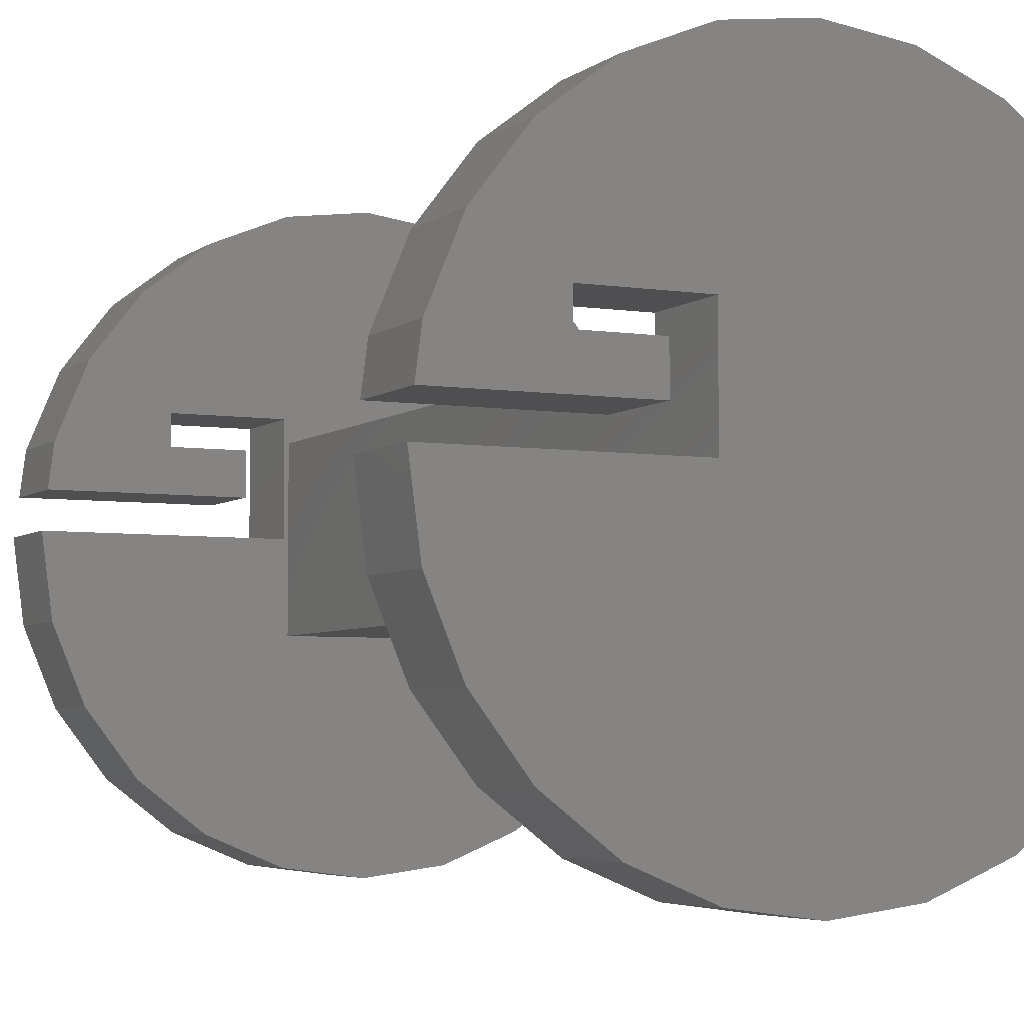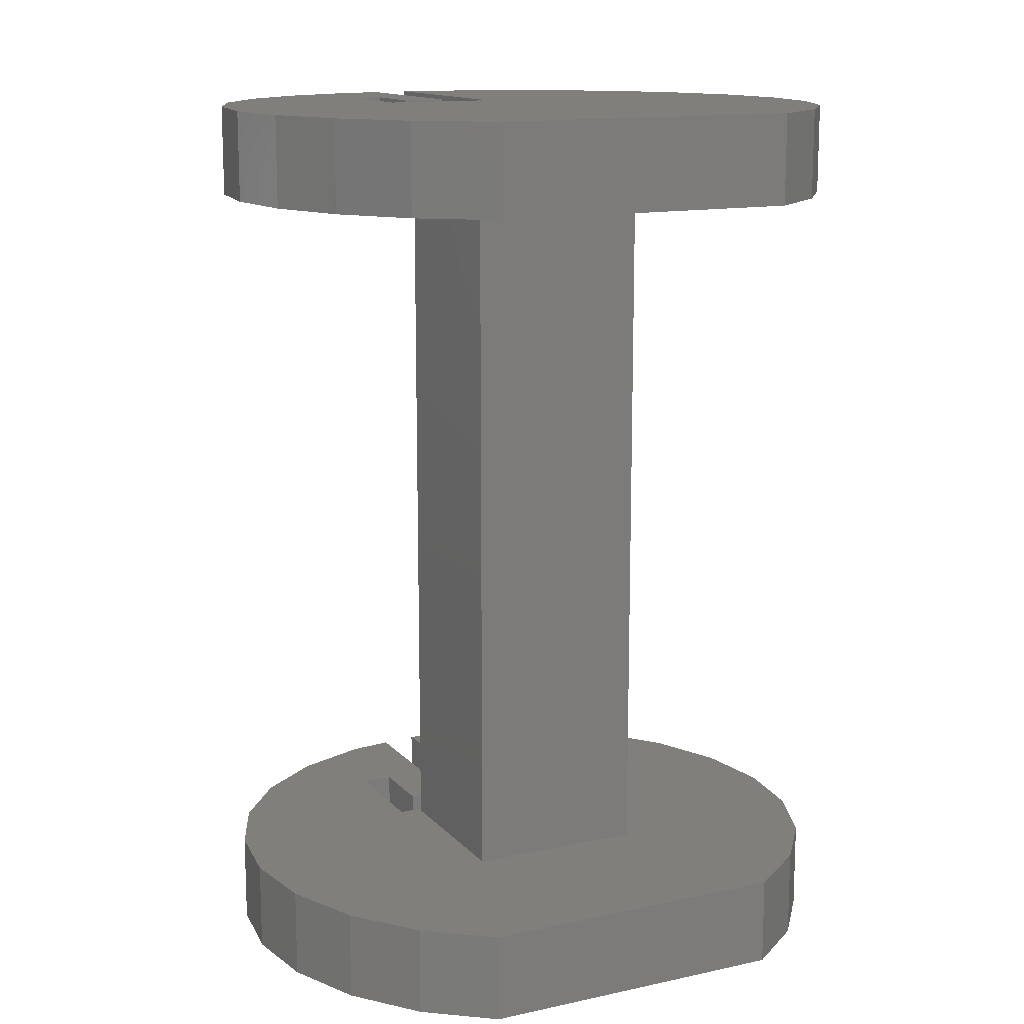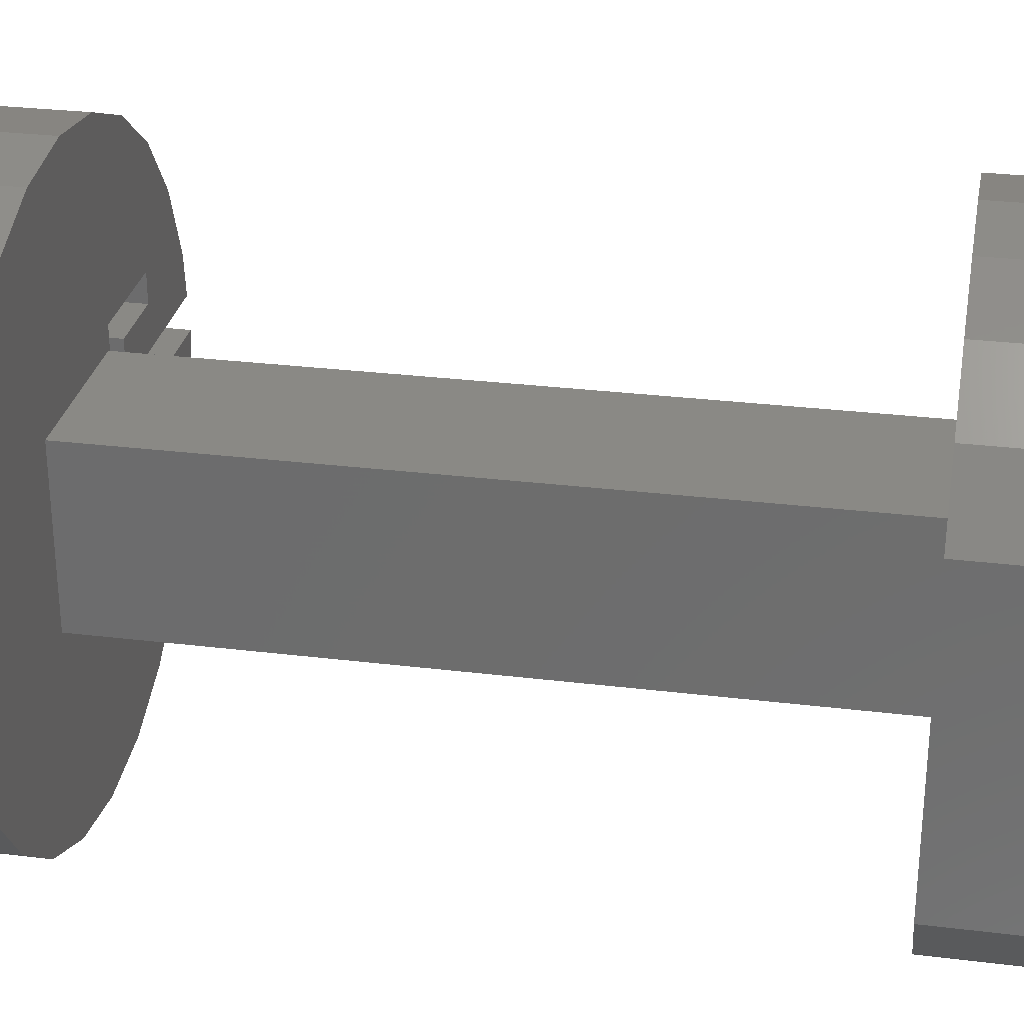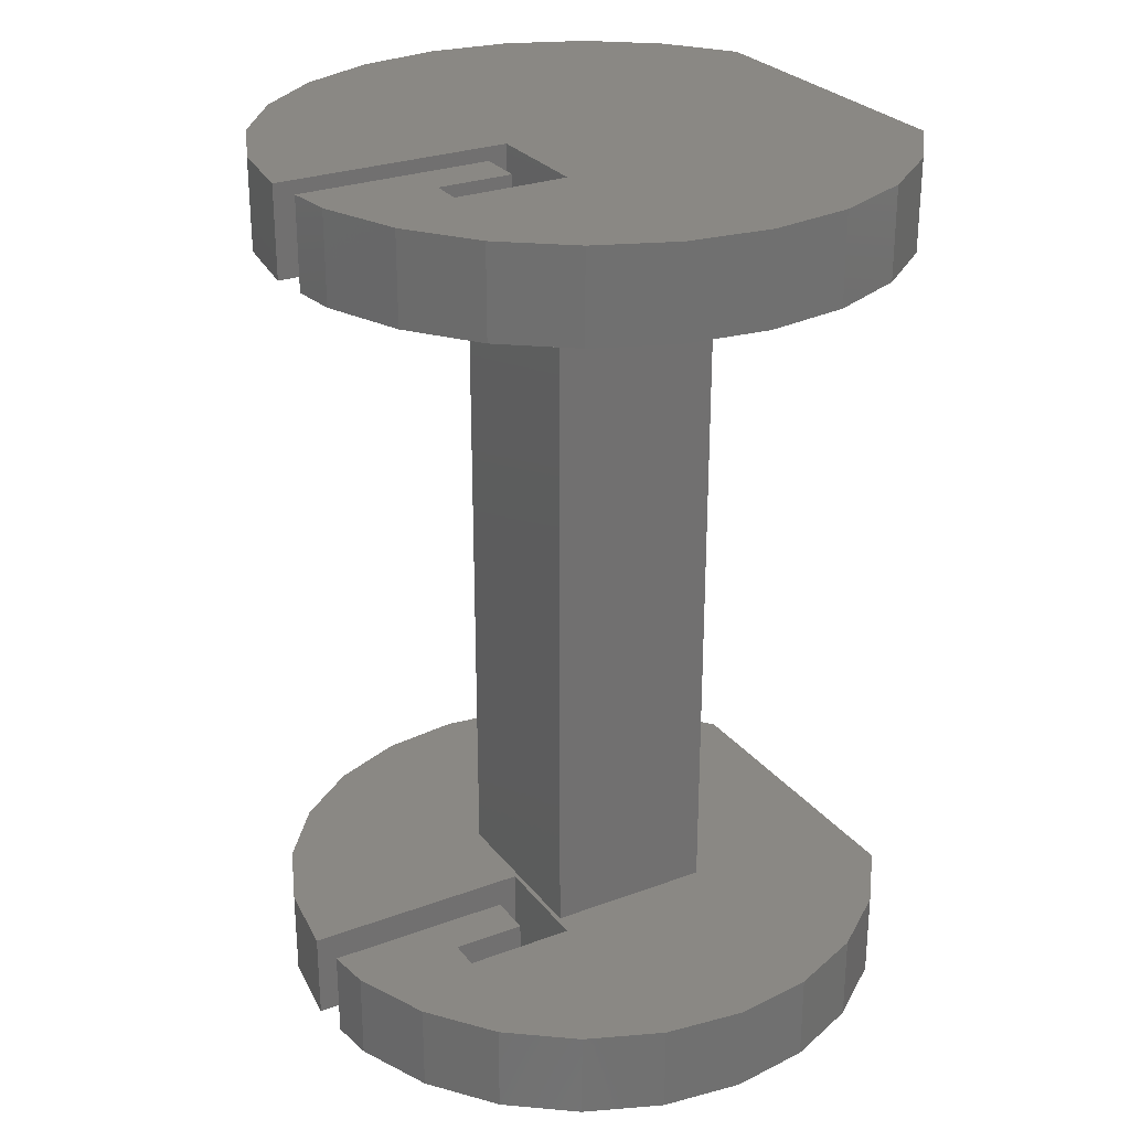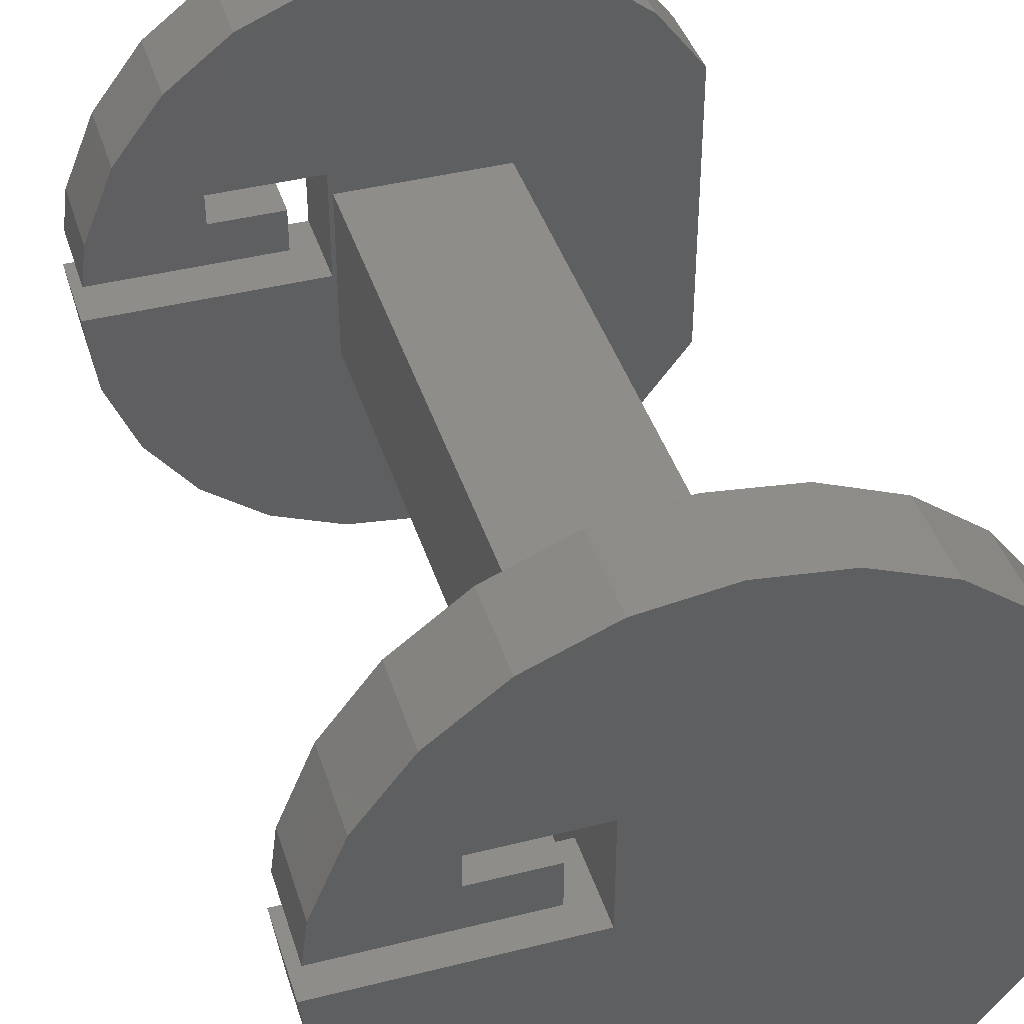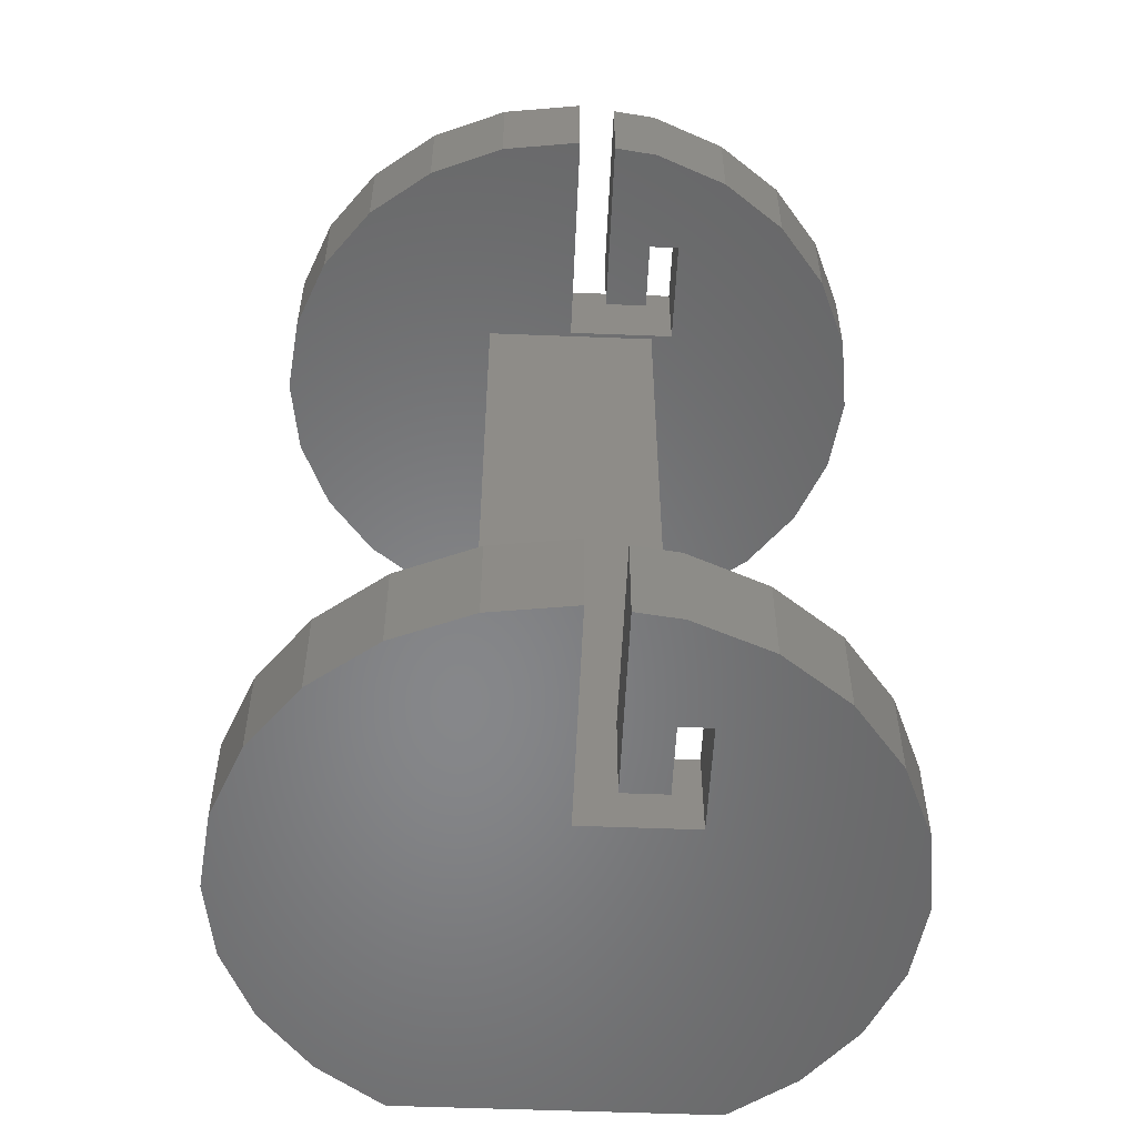
<metadata>
{"format":"stl","ext":"stl","renderer":"f3d","projection":"perspective","resolution":1024,"background":"white","views":[{"elev":-4.9,"azim":154.1,"up":"+Y"},{"elev":13.7,"azim":-115.9,"up":"+Z"},{"elev":28.8,"azim":-79.6,"up":"+Y"},{"elev":27.4,"azim":150.3,"up":"+Z"},{"elev":41.4,"azim":163.0,"up":"+Y"},{"elev":-53.8,"azim":87.6,"up":"+Z"}]}
</metadata>
<code>
# stl→obj: 120 verts, 240 faces
v 3.5 6.062 0
v 1.841 2.499 0
v 1.812 6.761 0
v 4.317 2.499 0
v 4.95 4.95 0
v 4.317 1.806 0
v 2.688 0.829 0
v 2.688 1.806 0
v 6.891 0.829 0
v 6.062 3.5 0
v 6.761 1.812 0
v -1.812 6.761 0
v -2 2 0
v -3.5 6.062 0
v 1.741 2 0
v 0 7 0
v 1.812 -6.761 0
v 1.841 0 0
v 3.5 -6.062 0
v 7 0 0
v 4.95 -4.95 0
v 6.062 -3.5 0
v 6.761 -1.812 0
v -4.95 4.95 0
v -6.062 -3.5 0
v -6.062 3.5 0
v -4.95 -4.95 0
v -3.5 -6.062 0
v -1.812 -6.761 0
v -2 -2 0
v 1.741 -2 0
v 0 -7 0
v -4.95 -4.95 2
v -6.062 3.5 2
v -6.062 -3.5 2
v -4.95 4.95 2
v -3.5 -6.062 2
v -3.5 6.062 2
v -1.812 -6.761 2
v -1.812 6.761 2
v 0 -7 2
v 0 7 2
v 1.812 -6.761 2
v 1.812 6.761 2
v 1.841 0 2
v 3.5 -6.062 2
v 7 0 2
v 4.95 -4.95 2
v 6.062 -3.5 2
v 6.761 -1.812 2
v 6.891 0.829 2
v 2.688 1.806 2
v 2.688 0.829 2
v 4.317 1.806 2
v 4.317 2.499 2
v 4.95 4.95 2
v 6.062 3.5 2
v 6.761 1.812 2
v 1.841 2.499 2
v 3.5 6.062 2
v 1.812 -6.761 20
v -2.82e-15 -7 18
v 1.812 -6.761 18
v -2.82e-15 -7 20
v 6.062 -3.5 18
v 4.95 -4.95 20
v 4.95 -4.95 18
v 6.062 -3.5 20
v -3.5 6.062 20
v -1.812 6.761 18
v -3.5 6.062 18
v -1.812 6.761 20
v 3.5 -6.062 20
v 3.5 -6.062 18
v 6.761 -1.812 18
v 6.761 -1.812 20
v 0 7 20
v 1.812 6.761 18
v 0 7 18
v 1.812 6.761 20
v -1.812 -6.761 18
v -1.812 -6.761 20
v -4.95 4.95 20
v -4.95 4.95 18
v -6.062 3.5 20
v -6.062 -3.5 18
v -6.062 -3.5 20
v -6.062 3.5 18
v 1.841 2.499 18
v 1.841 2.82e-15 20
v 1.841 2.82e-15 18
v 1.841 2.499 20
v 4.95 4.95 18
v 6.062 3.5 20
v 6.062 3.5 18
v 4.95 4.95 20
v 4.317 2.499 20
v 4.317 2.499 18
v 4.317 1.806 18
v 4.317 1.806 20
v 2.688 1.806 20
v 2.688 1.806 18
v 2.688 0.829 18
v 2.688 0.829 20
v 6.891 0.829 20
v 6.891 0.829 18
v 6.761 1.812 18
v 6.761 1.812 20
v -4.95 -4.95 20
v -3.5 -6.062 20
v -2 -2 20
v 1.741 -2 20
v 1.741 2 20
v -2 2 20
v 7 2.82e-15 20
v 3.5 6.062 20
v 3.5 6.062 18
v -4.95 -4.95 18
v -3.5 -6.062 18
v 7 2.82e-15 18
f 1 2 3
f 2 1 4
f 4 1 5
f 4 5 6
f 6 7 8
f 7 6 9
f 9 6 5
f 9 5 10
f 9 10 11
f 12 13 14
f 13 12 15
f 15 12 16
f 15 16 3
f 15 3 17
f 17 3 18
f 17 18 19
f 18 3 2
f 19 18 20
f 19 20 21
f 21 20 22
f 22 20 23
f 24 25 26
f 25 24 27
f 27 24 28
f 28 24 14
f 28 14 29
f 29 14 30
f 30 14 13
f 29 30 31
f 29 31 32
f 32 31 17
f 17 31 15
f 33 34 35
f 34 33 36
f 36 33 37
f 36 37 38
f 38 37 39
f 38 39 40
f 40 39 41
f 40 41 42
f 42 41 43
f 42 43 44
f 44 43 45
f 45 43 46
f 45 46 47
f 47 46 48
f 47 48 49
f 47 49 50
f 51 52 53
f 52 51 54
f 54 51 55
f 55 51 56
f 56 51 57
f 57 51 58
f 44 59 60
f 59 44 45
f 60 59 55
f 60 55 56
f 11 51 9
f 51 11 58
f 51 7 9
f 7 51 53
f 52 7 53
f 7 52 8
f 52 6 8
f 6 52 54
f 55 6 54
f 6 55 4
f 55 2 4
f 2 55 59
f 2 45 18
f 45 2 59
f 45 20 18
f 20 45 47
f 20 50 23
f 50 20 47
f 23 49 22
f 49 23 50
f 22 48 21
f 48 22 49
f 48 19 21
f 19 48 46
f 46 17 19
f 17 46 43
f 43 32 17
f 32 43 41
f 41 29 32
f 29 41 39
f 39 28 29
f 28 39 37
f 37 27 28
f 27 37 33
f 35 27 33
f 27 35 25
f 34 25 35
f 25 34 26
f 36 26 34
f 26 36 24
f 36 14 24
f 14 36 38
f 38 12 14
f 12 38 40
f 40 16 12
f 16 40 42
f 42 3 16
f 3 42 44
f 44 1 3
f 1 44 60
f 60 5 1
f 5 60 56
f 5 57 10
f 57 5 56
f 10 58 11
f 58 10 57
f 61 62 63
f 62 61 64
f 65 66 67
f 66 65 68
f 69 70 71
f 70 69 72
f 73 63 74
f 63 73 61
f 75 68 65
f 68 75 76
f 77 78 79
f 78 77 80
f 66 74 67
f 74 66 73
f 64 81 62
f 81 64 82
f 83 71 84
f 71 83 69
f 85 86 87
f 86 85 88
f 72 79 70
f 79 72 77
f 89 90 91
f 90 89 92
f 93 94 95
f 94 93 96
f 97 89 98
f 89 97 92
f 97 99 100
f 99 97 98
f 101 99 102
f 99 101 100
f 101 103 104
f 103 101 102
f 105 103 106
f 103 105 104
f 107 105 106
f 105 107 108
f 109 85 87
f 85 109 83
f 83 109 110
f 83 110 69
f 69 110 82
f 69 82 111
f 111 82 112
f 112 82 64
f 112 64 61
f 112 61 113
f 69 114 72
f 114 69 111
f 72 114 113
f 72 113 77
f 77 113 80
f 80 113 61
f 80 61 90
f 90 61 73
f 90 73 115
f 115 73 66
f 115 66 68
f 115 68 76
f 105 101 104
f 101 105 100
f 100 105 97
f 97 105 96
f 96 105 94
f 94 105 108
f 80 92 116
f 92 80 90
f 116 92 97
f 116 97 96
f 117 89 78
f 89 117 98
f 98 117 93
f 98 93 99
f 99 103 102
f 103 99 106
f 106 99 93
f 106 93 95
f 106 95 107
f 88 118 86
f 118 88 84
f 118 84 119
f 119 84 71
f 119 71 81
f 81 71 70
f 81 70 62
f 62 70 79
f 62 79 63
f 63 79 78
f 63 78 91
f 63 91 74
f 91 78 89
f 74 91 120
f 74 120 67
f 67 120 65
f 65 120 75
f 110 118 119
f 118 110 109
f 80 117 78
f 117 80 116
f 83 88 85
f 88 83 84
f 90 120 91
f 120 90 115
f 120 76 75
f 76 120 115
f 116 93 117
f 93 116 96
f 82 119 81
f 119 82 110
f 95 108 107
f 108 95 94
f 87 118 109
f 118 87 86
f 15 30 13
f 30 15 31
f 112 30 31
f 30 112 111
f 114 30 111
f 30 114 13
f 114 15 13
f 15 114 113
f 15 112 31
f 112 15 113
f 112 114 111
f 114 112 113

</code>
